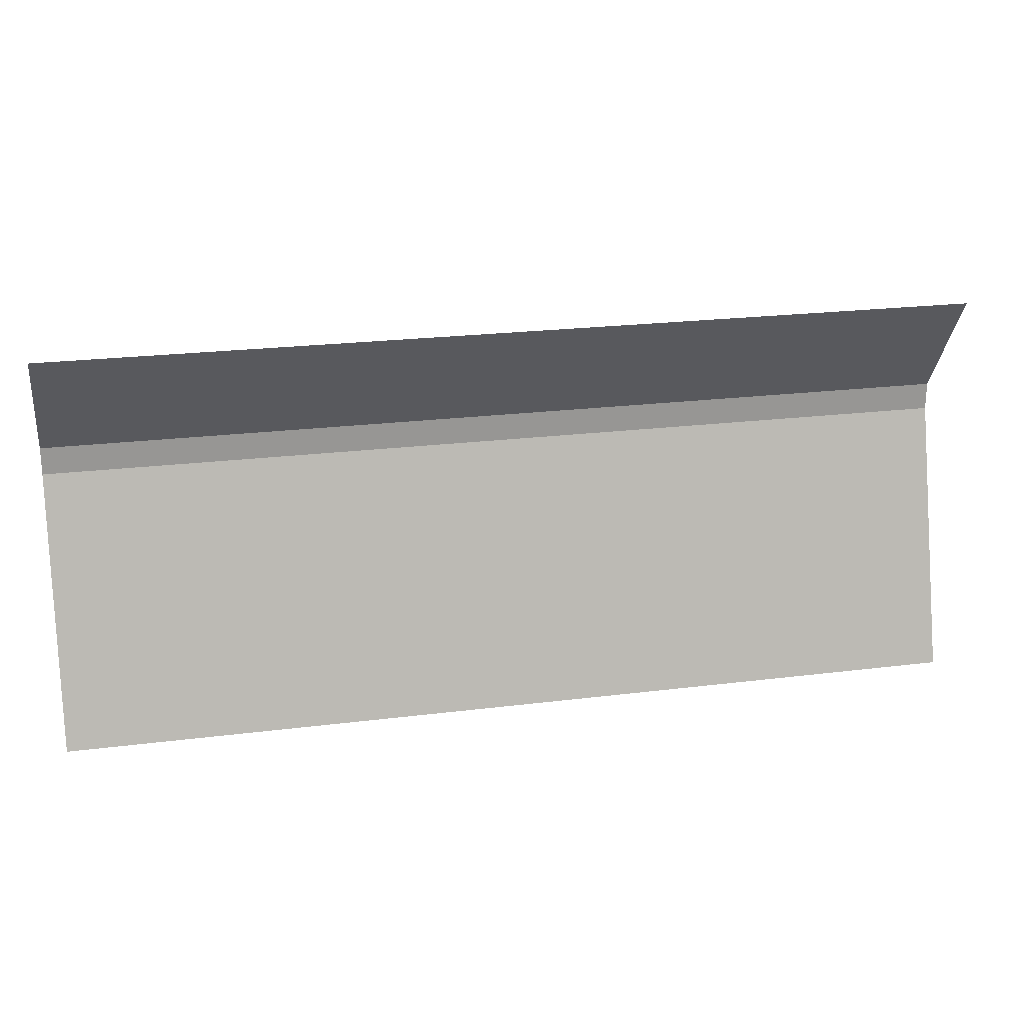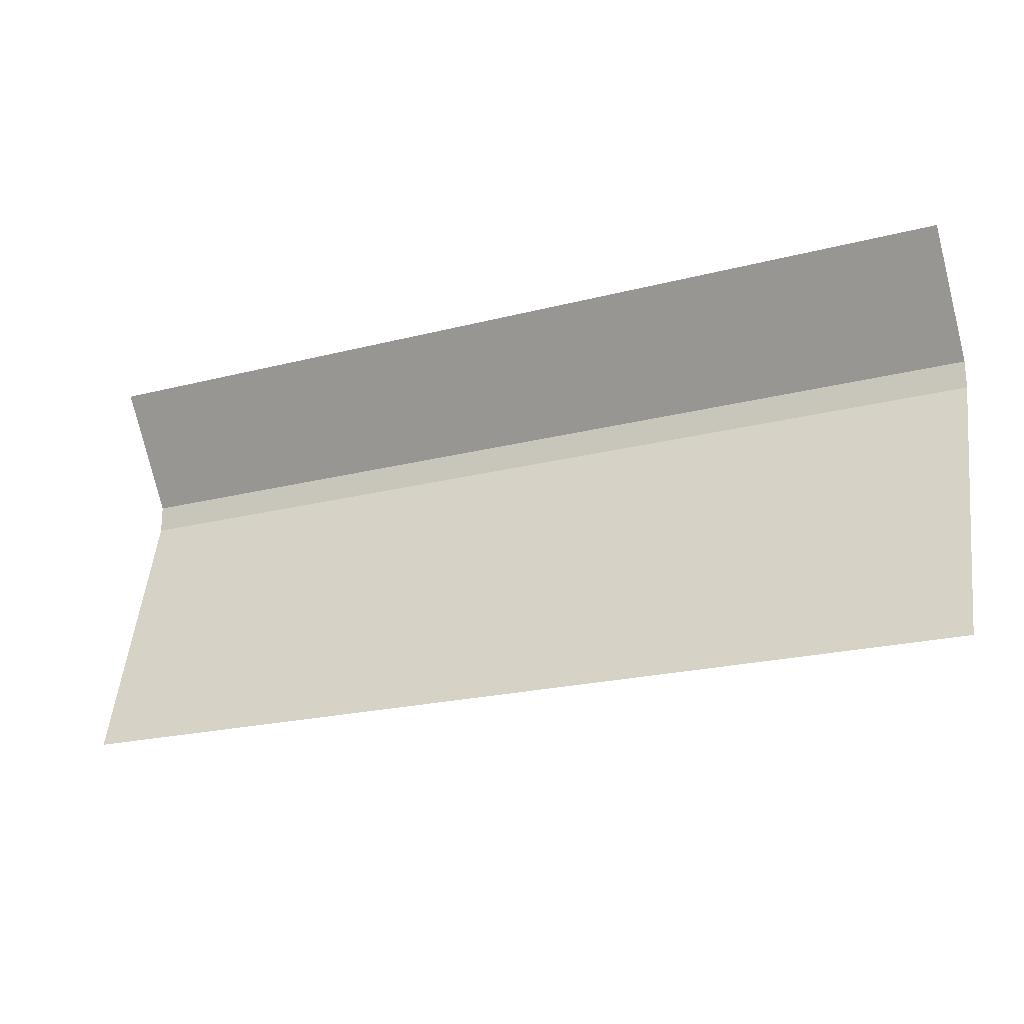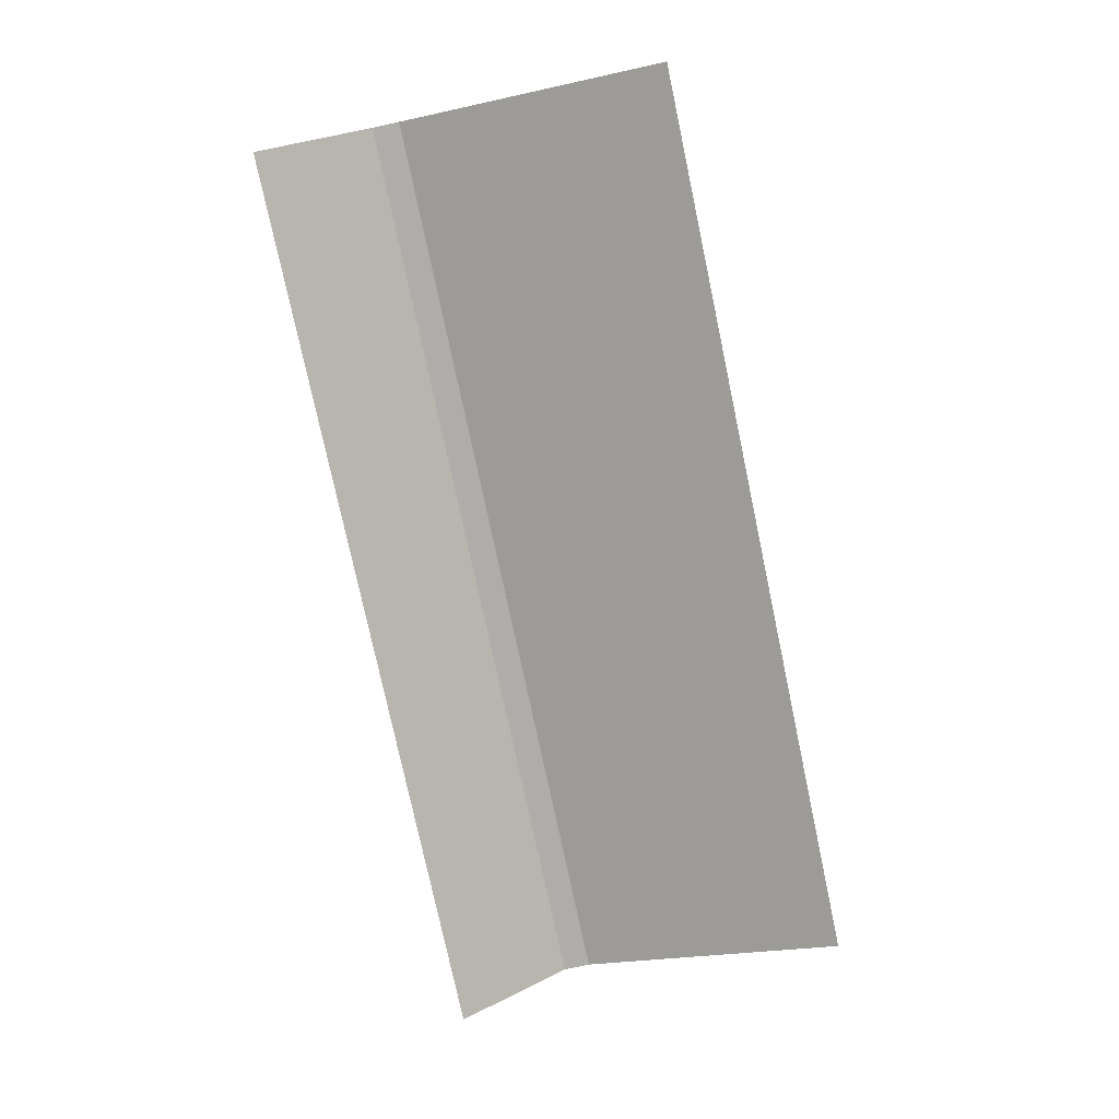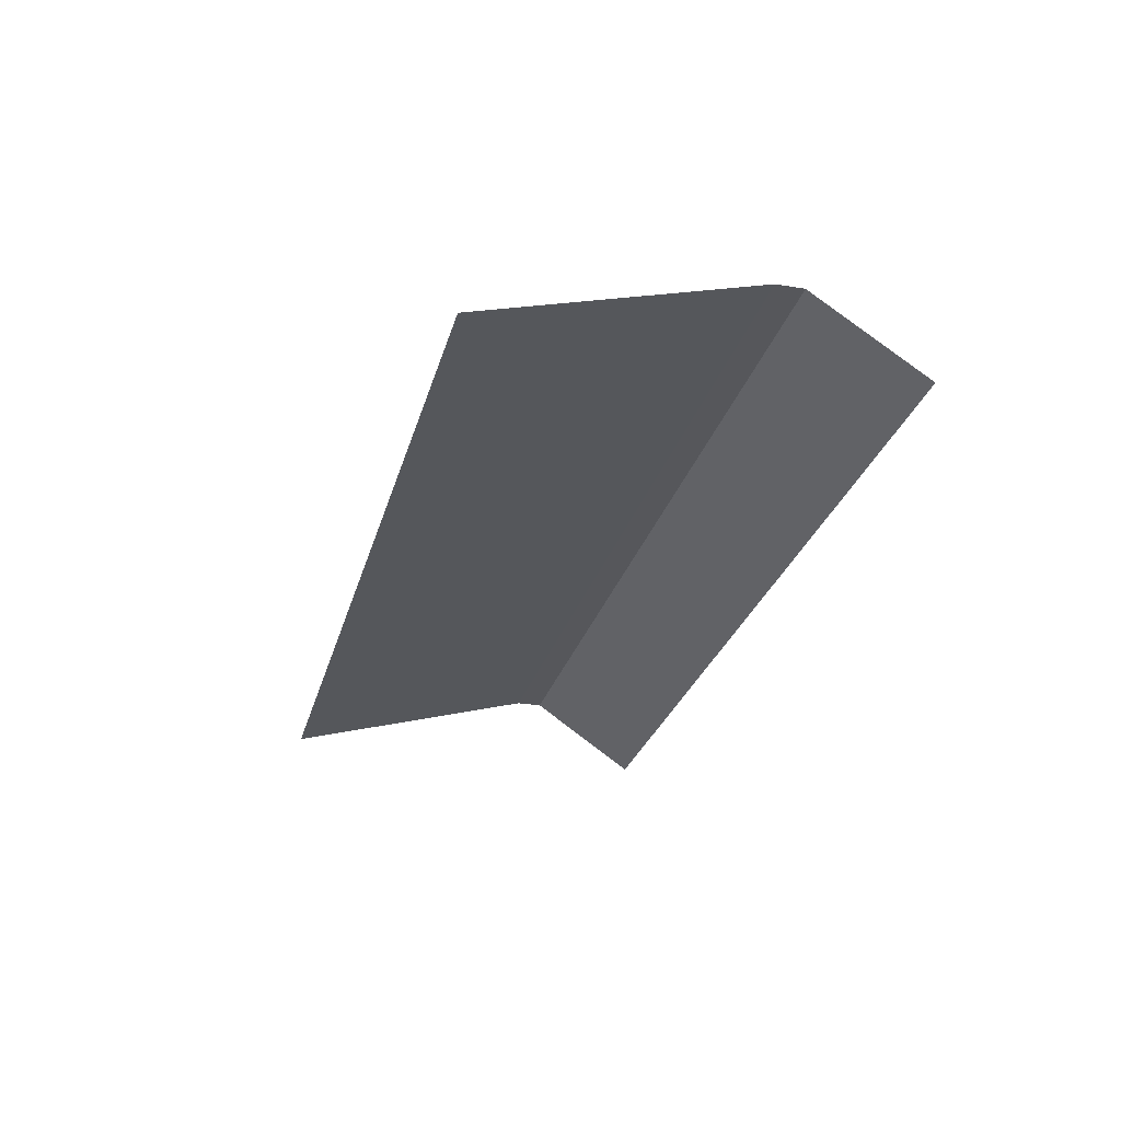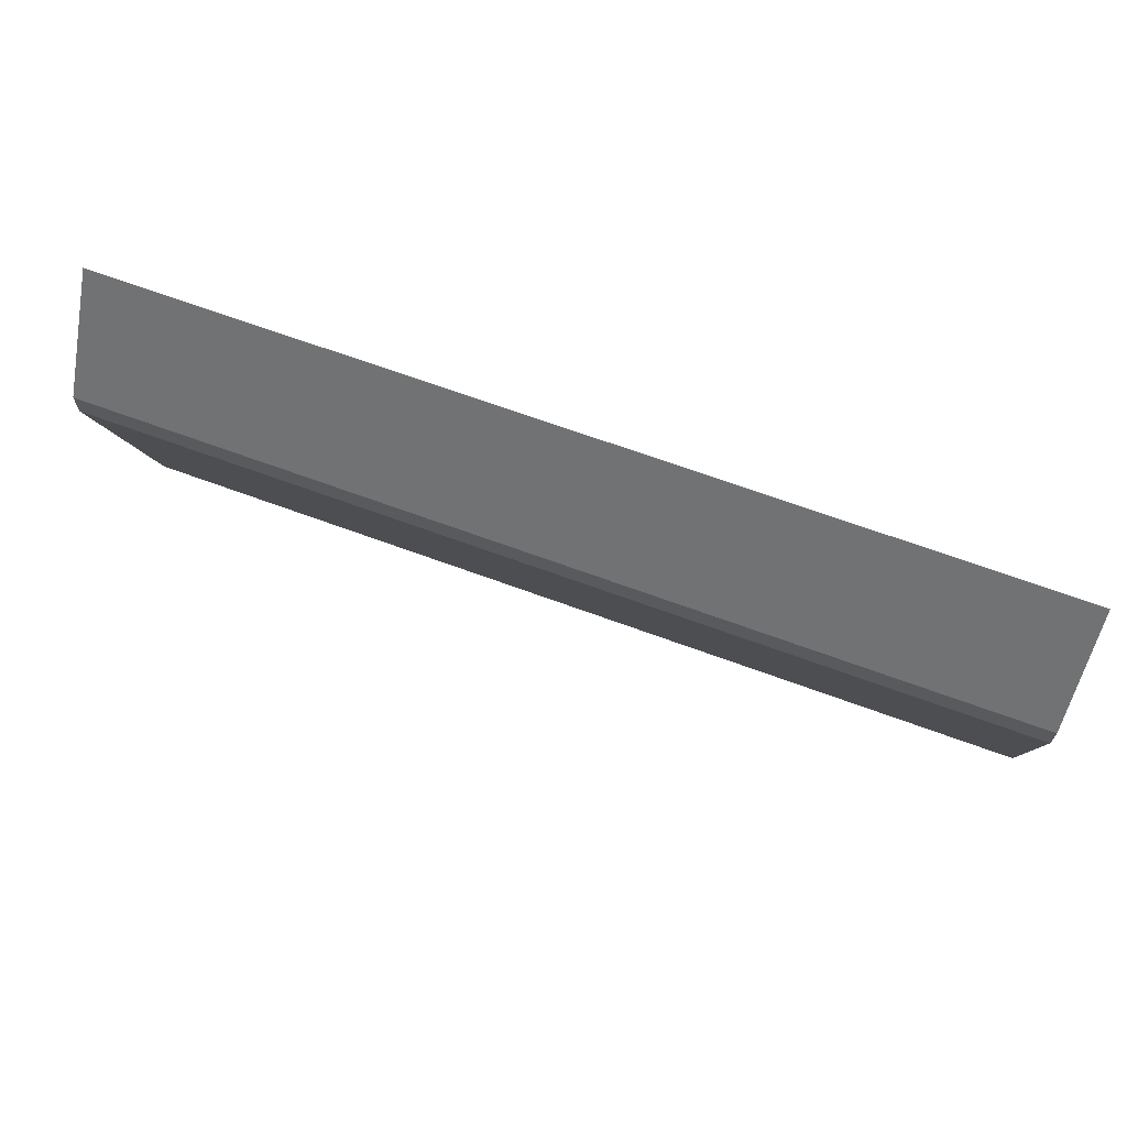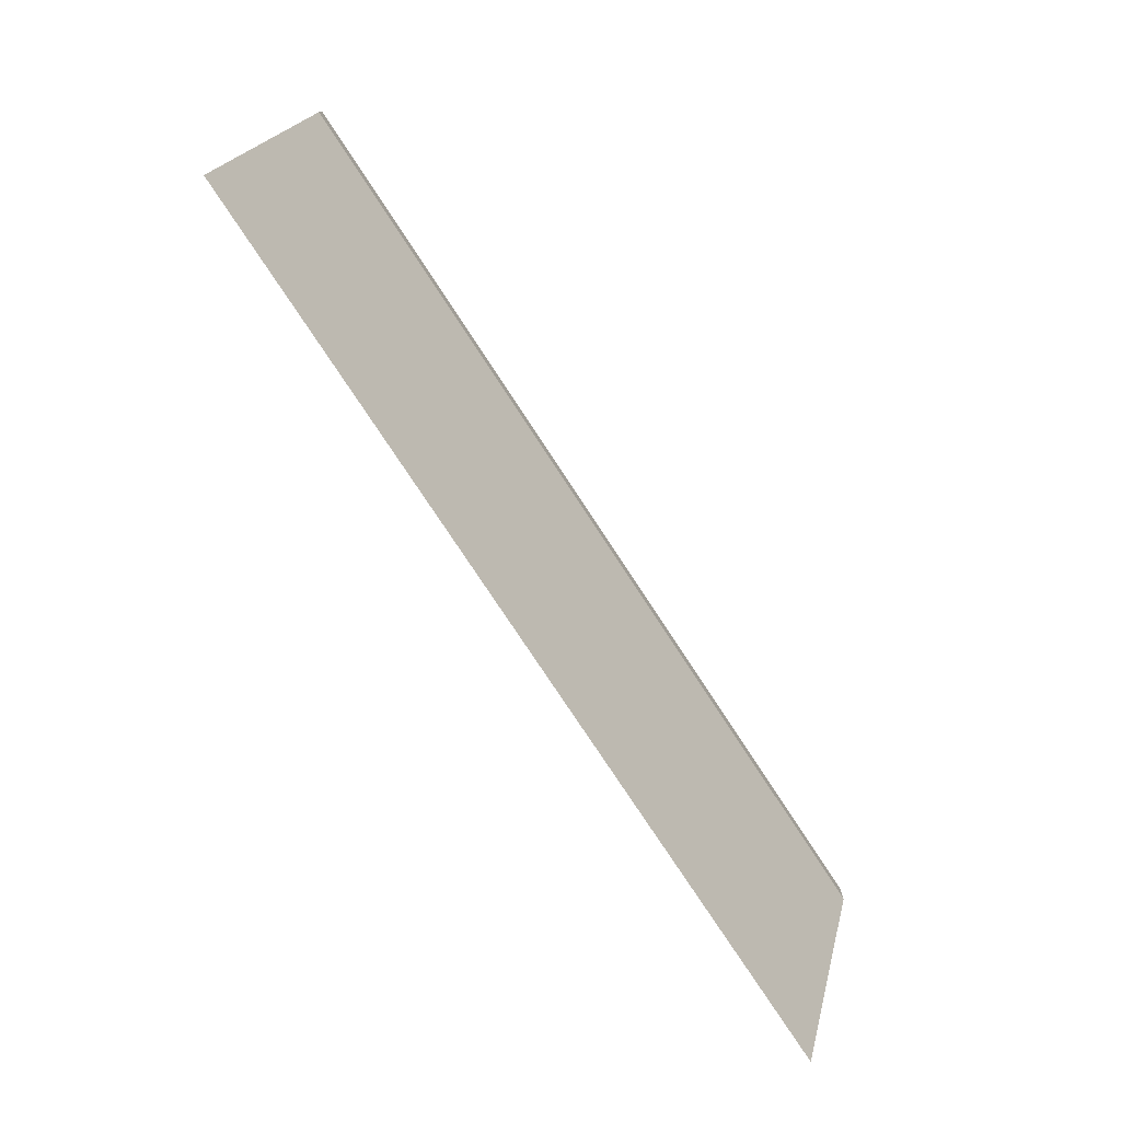
<metadata>
{"format":"obj","ext":"obj","renderer":"f3d","projection":"perspective","resolution":1024,"background":"white","views":[{"elev":22.4,"azim":-12.3,"up":"+Z"},{"elev":-20.9,"azim":25.2,"up":"+Z"},{"elev":-77.3,"azim":102.0,"up":"+Y"},{"elev":-27.2,"azim":-104.5,"up":"+Y"},{"elev":67.3,"azim":-159.7,"up":"+Z"},{"elev":-76.2,"azim":123.2,"up":"+Z"}]}
</metadata>
<code>
g ShadowCollision
v 15 2.439 -3.58
v 15 1.526e-05 1.526e-05
v -15 1.526e-05 1.526e-05
v -15 2.439 -3.58
v -15 2.439 -3.58
v -15 2.439 -4.466
v 15 2.439 -4.466
v 15 2.439 -3.58
v -15 2.439 -4.466
v -15 1.526e-05 -13.16
v 15 1.526e-05 -13.16
v 15 2.439 -4.466
g ShadowCollision_0
f 3 2 1
f 4 3 1
f 7 6 5
f 8 7 5
f 11 10 9
f 12 11 9

</code>
